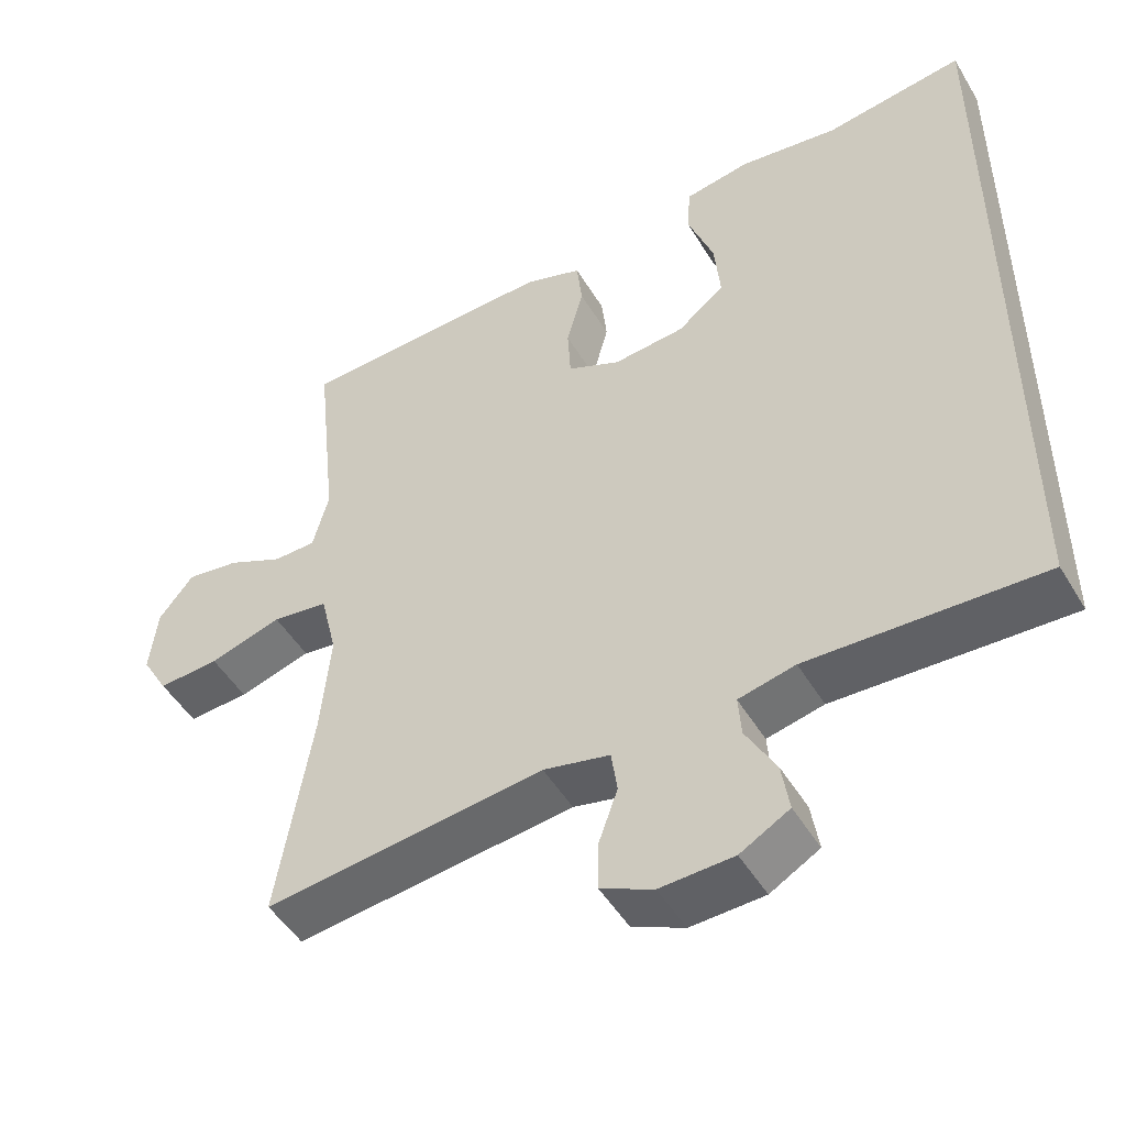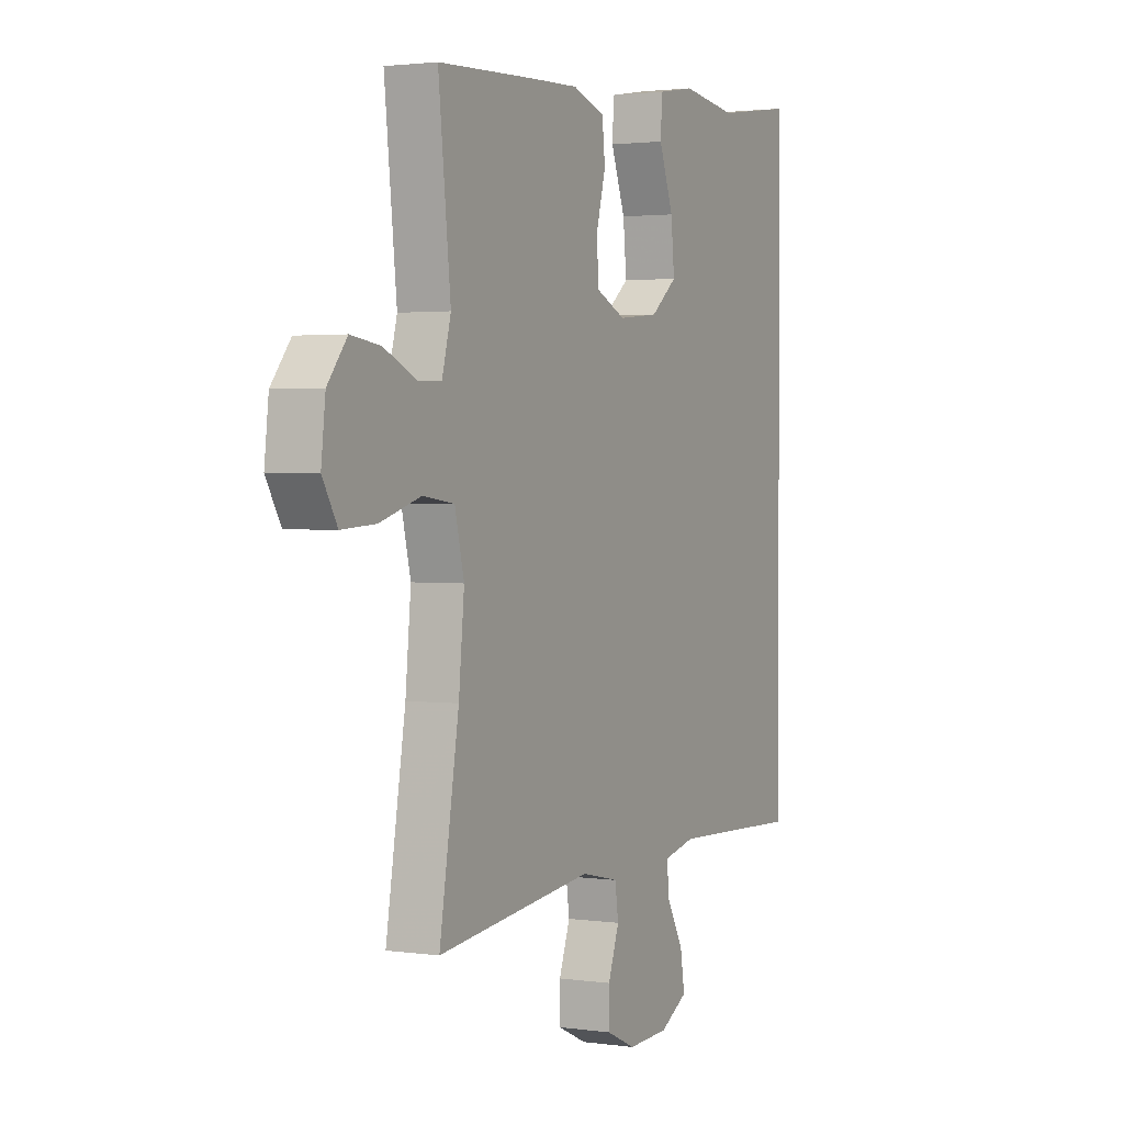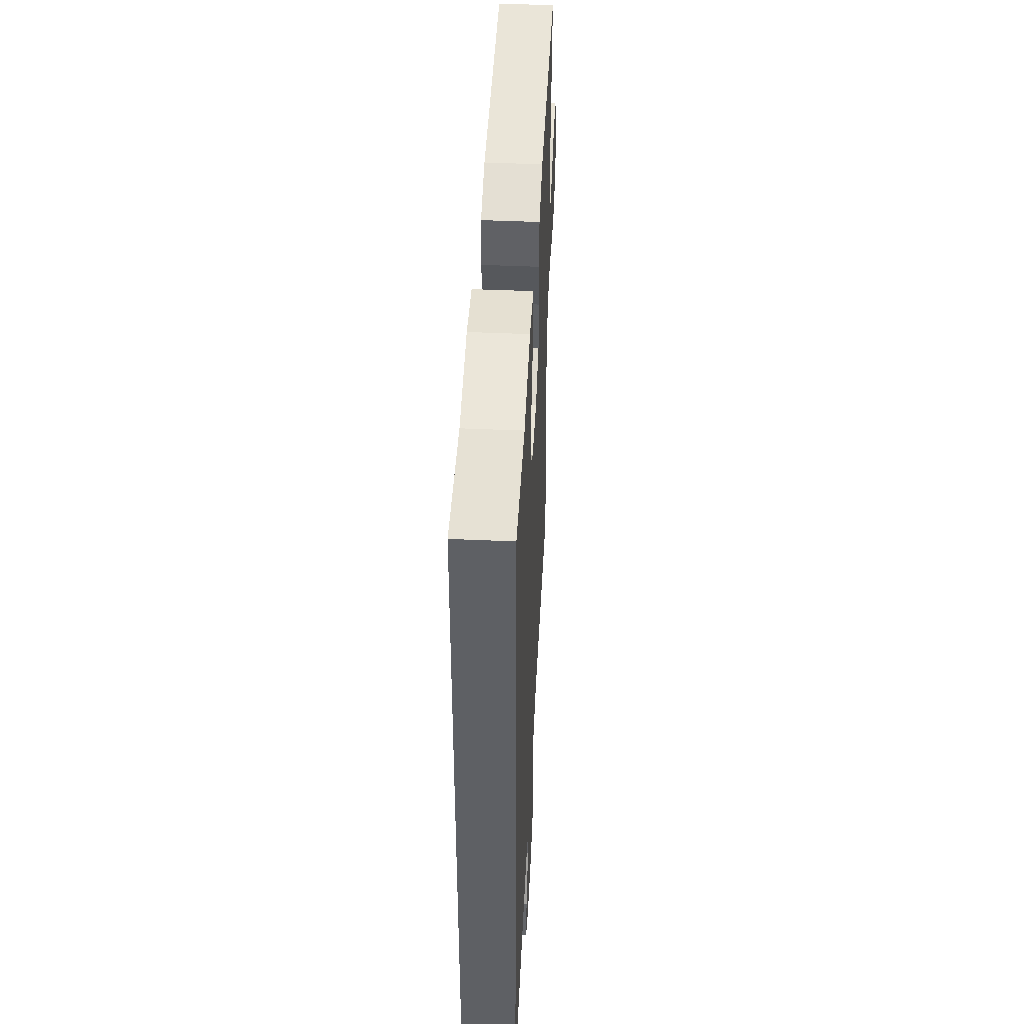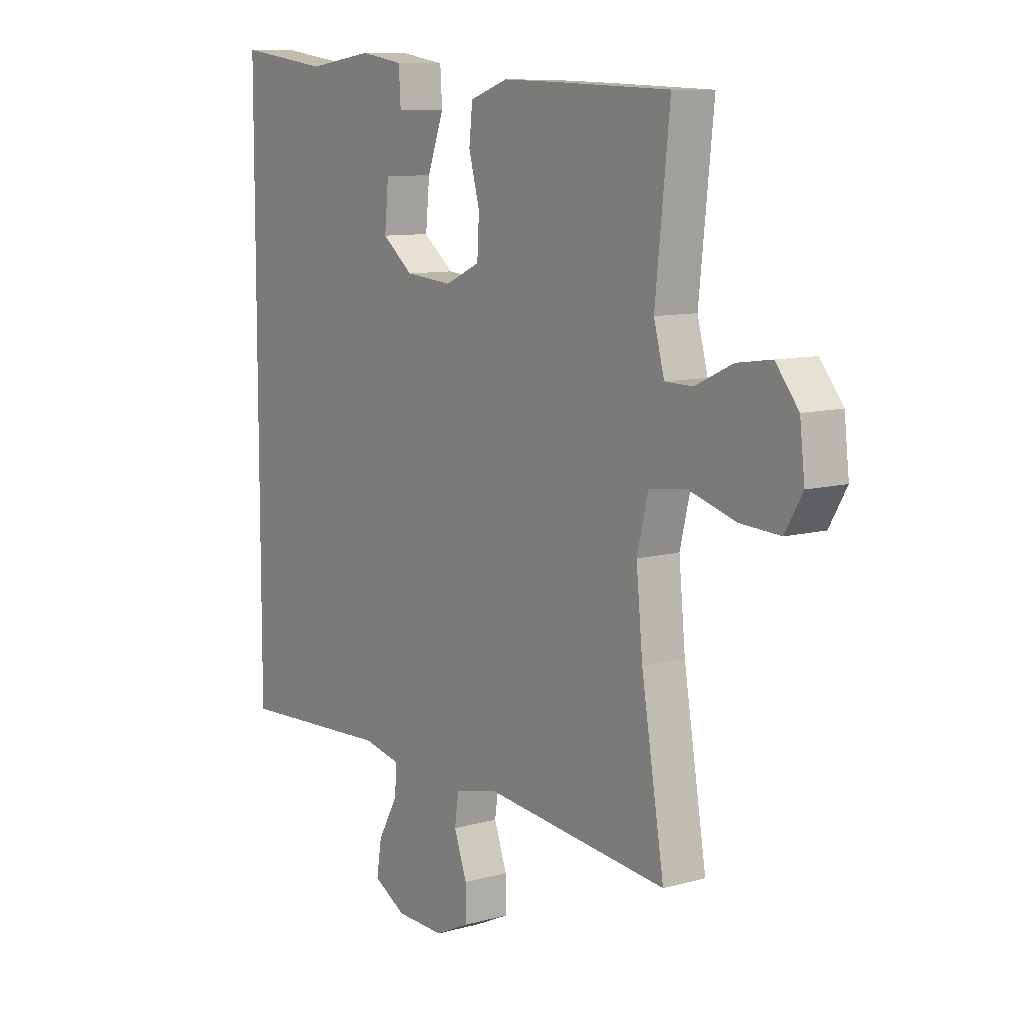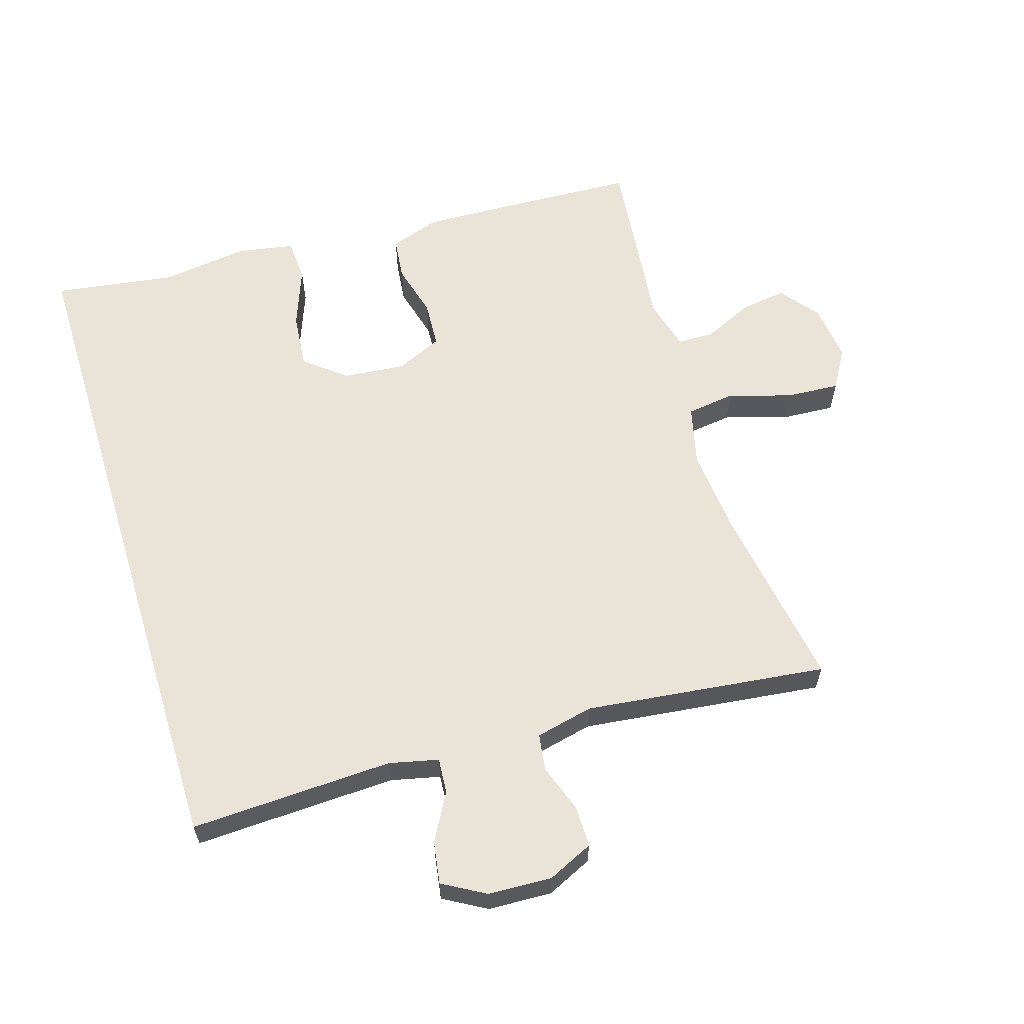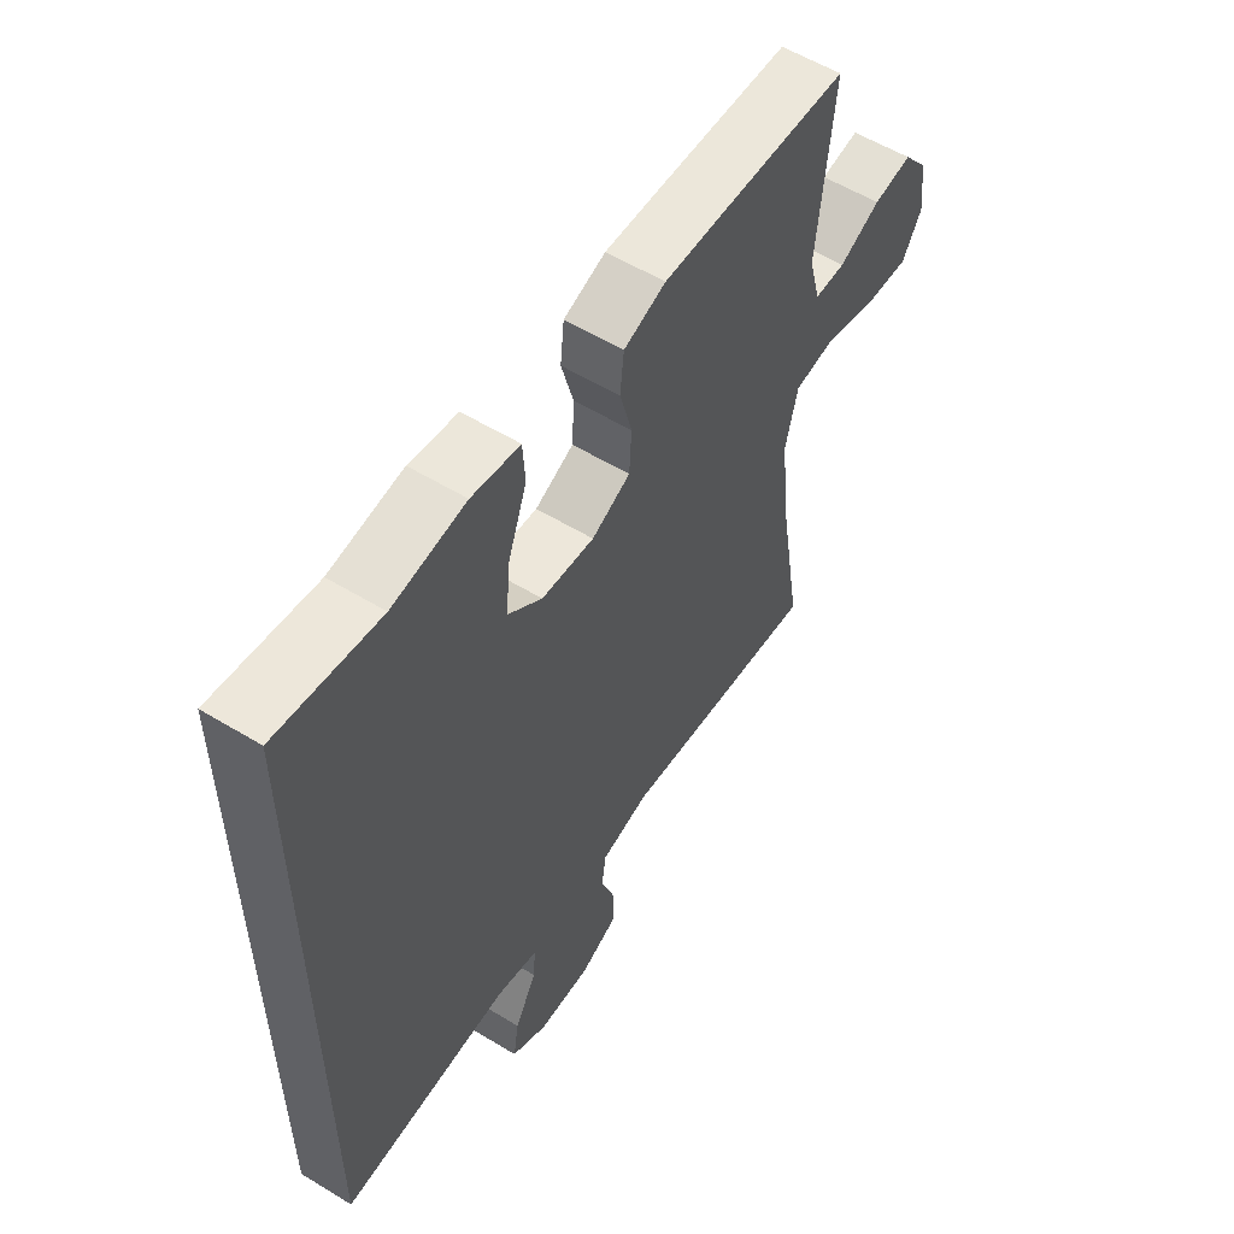
<metadata>
{"format":"obj","ext":"obj","renderer":"f3d","projection":"perspective","resolution":1024,"background":"white","views":[{"elev":-48.9,"azim":29.8,"up":"+Z"},{"elev":2.1,"azim":-63.2,"up":"+Z"},{"elev":47.2,"azim":92.8,"up":"+Z"},{"elev":9.4,"azim":-125.9,"up":"+Z"},{"elev":61.0,"azim":162.9,"up":"+Y"},{"elev":56.8,"azim":122.4,"up":"+Z"}]}
</metadata>
<code>
v 0.5 0.07 0.562
v 0.5 0.07 -0.466
v 0.191 0.07 -0.453
v 0.116 0.07 -0.47
v 0.12 0.07 -0.524
v 0.16 0.07 -0.596
v 0.17 0.07 -0.66
v 0.105 0.07 -0.697
v 0.008 0.07 -0.701
v -0.061 0.07 -0.669
v -0.061 0.07 -0.606
v -0.035 0.07 -0.533
v -0.043 0.07 -0.477
v -0.131 0.07 -0.457
v -0.5 0.07 -0.5
v -0.454 0.07 -0.219
v -0.441 0.07 -0.083
v -0.463 0.07 0.008
v -0.537 0.07 0.018
v -0.633 0.07 -0.011
v -0.714 0.07 -0.016
v -0.749 0.07 0.044
v -0.739 0.07 0.132
v -0.693 0.07 0.19
v -0.623 0.07 0.18
v -0.548 0.07 0.145
v -0.492 0.07 0.146
v -0.471 0.07 0.225
v -0.5 0.07 0.5
v -0.272 0.07 0.51
v -0.158 0.07 0.514
v -0.082 0.07 0.488
v -0.075 0.07 0.423
v -0.097 0.07 0.341
v -0.093 0.07 0.27
v -0.023 0.07 0.238
v 0.072 0.07 0.247
v 0.134 0.07 0.297
v 0.126 0.07 0.381
v 0.092 0.07 0.473
v 0.096 0.07 0.538
v 0.183 0.07 0.553
v 0.315 0.07 0.535
v 0.5 0 0.562
v 0.5 0 -0.466
v 0.191 0 -0.453
v 0.116 0 -0.47
v 0.12 0 -0.524
v 0.16 0 -0.596
v 0.17 0 -0.66
v 0.105 0 -0.697
v 0.008 0 -0.701
v -0.061 0 -0.669
v -0.061 0 -0.606
v -0.035 0 -0.533
v -0.043 0 -0.477
v -0.131 0 -0.457
v -0.5 0 -0.5
v -0.454 0 -0.219
v -0.441 0 -0.083
v -0.463 0 0.008
v -0.537 0 0.018
v -0.633 0 -0.011
v -0.714 0 -0.016
v -0.749 0 0.044
v -0.739 0 0.132
v -0.693 0 0.19
v -0.623 0 0.18
v -0.548 0 0.145
v -0.492 0 0.146
v -0.471 0 0.225
v -0.5 0 0.5
v -0.272 0 0.51
v -0.158 0 0.514
v -0.082 0 0.488
v -0.075 0 0.423
v -0.097 0 0.341
v -0.093 0 0.27
v -0.023 0 0.238
v 0.072 0 0.247
v 0.134 0 0.297
v 0.126 0 0.381
v 0.092 0 0.473
v 0.096 0 0.538
v 0.183 0 0.553
v 0.315 0 0.535
f 40 41 42 43
f 39 40 43 1
f 38 39 1 2
f 37 38 2 3
f 36 37 3 4
f 35 36 4 5
f 31 32 33 34
f 31 34 35
f 28 29 30 31
f 27 28 31 35
f 23 24 25 26
f 23 26 27
f 22 23 27
f 19 20 21 22
f 19 22 27 35
f 14 15 16
f 13 14 16 17
f 9 10 11 12
f 9 12 13
f 8 9 13
f 5 6 7 8
f 5 8 13
f 18 19 35
f 17 18 35
f 5 13 17 35
f 86 85 84 83
f 44 86 83 82
f 45 44 82 81
f 46 45 81 80
f 47 46 80 79
f 48 47 79 78
f 77 76 75 74
f 78 77 74
f 74 73 72 71
f 78 74 71 70
f 69 68 67 66
f 70 69 66
f 70 66 65
f 65 64 63 62
f 78 70 65 62
f 59 58 57
f 60 59 57 56
f 55 54 53 52
f 56 55 52
f 56 52 51
f 51 50 49 48
f 56 51 48
f 78 62 61
f 78 61 60
f 78 60 56 48
f 1 44 45 2
f 2 45 46 3
f 3 46 47 4
f 4 47 48 5
f 5 48 49 6
f 6 49 50 7
f 7 50 51 8
f 8 51 52 9
f 9 52 53 10
f 10 53 54 11
f 11 54 55 12
f 12 55 56 13
f 13 56 57 14
f 14 57 58 15
f 15 58 59 16
f 16 59 60 17
f 17 60 61 18
f 18 61 62 19
f 19 62 63 20
f 20 63 64 21
f 21 64 65 22
f 22 65 66 23
f 23 66 67 24
f 24 67 68 25
f 25 68 69 26
f 26 69 70 27
f 27 70 71 28
f 28 71 72 29
f 29 72 73 30
f 30 73 74 31
f 31 74 75 32
f 32 75 76 33
f 33 76 77 34
f 34 77 78 35
f 35 78 79 36
f 36 79 80 37
f 37 80 81 38
f 38 81 82 39
f 39 82 83 40
f 40 83 84 41
f 41 84 85 42
f 42 85 86 43
f 43 86 44 1

</code>
